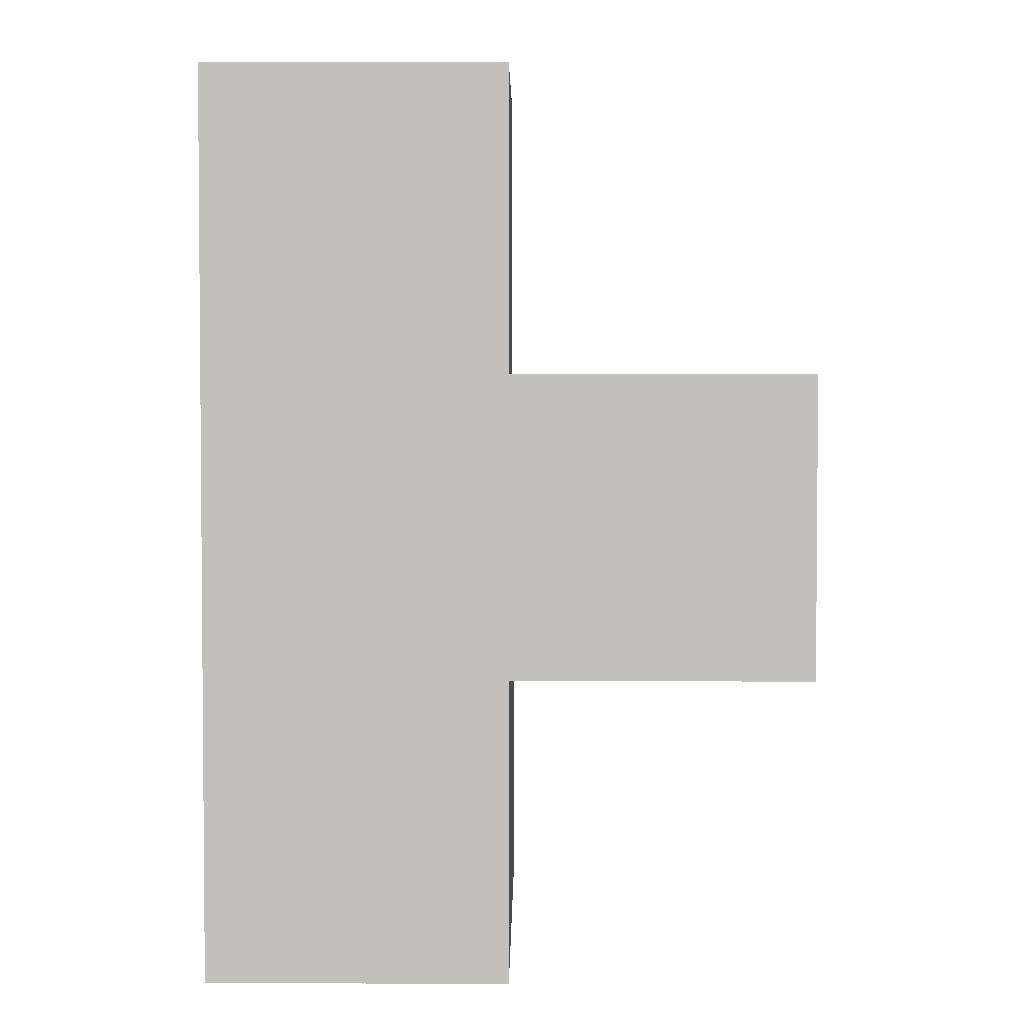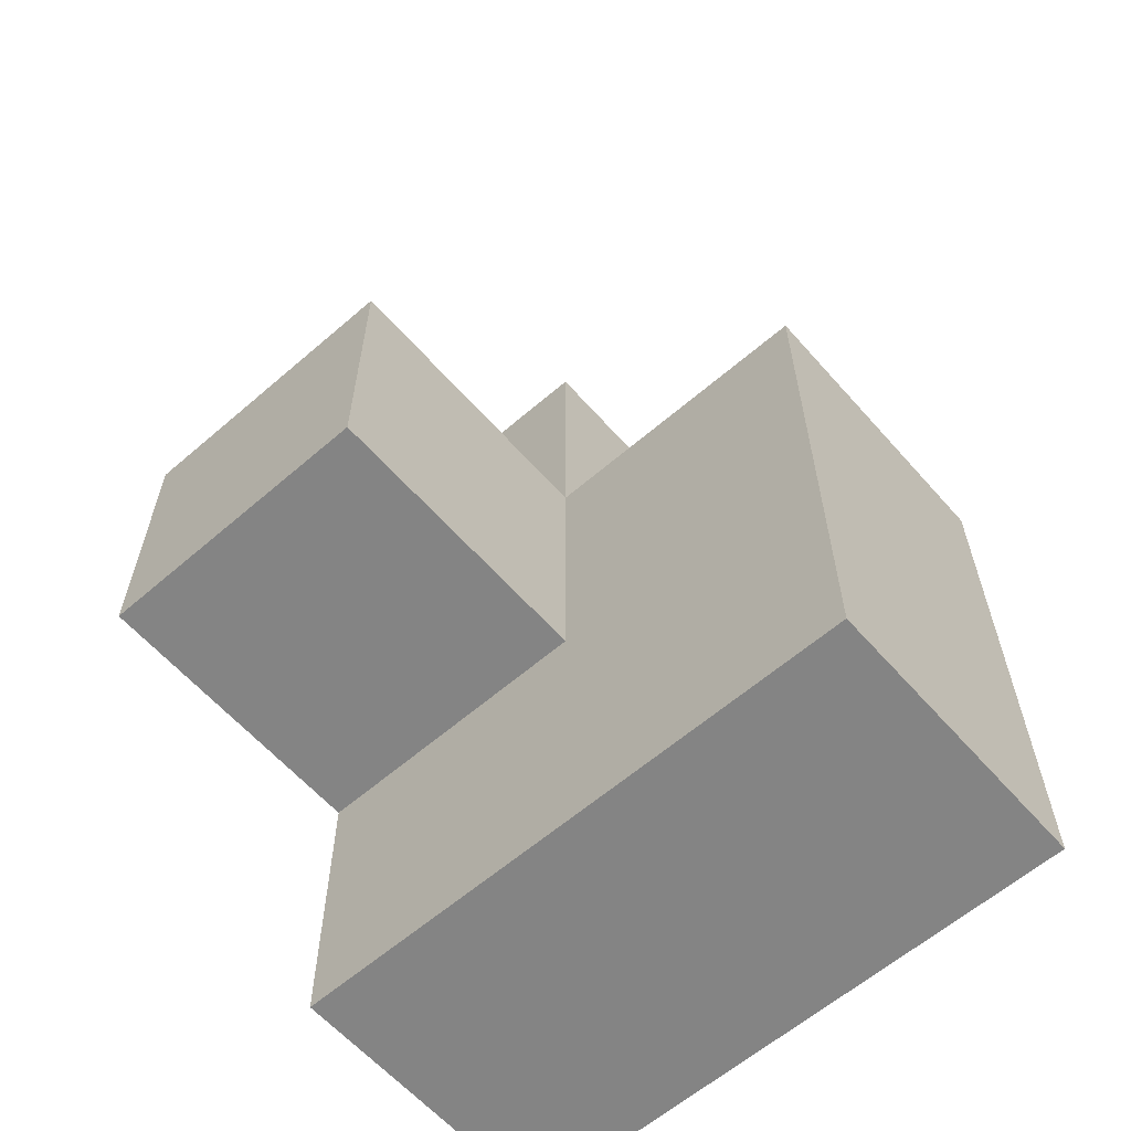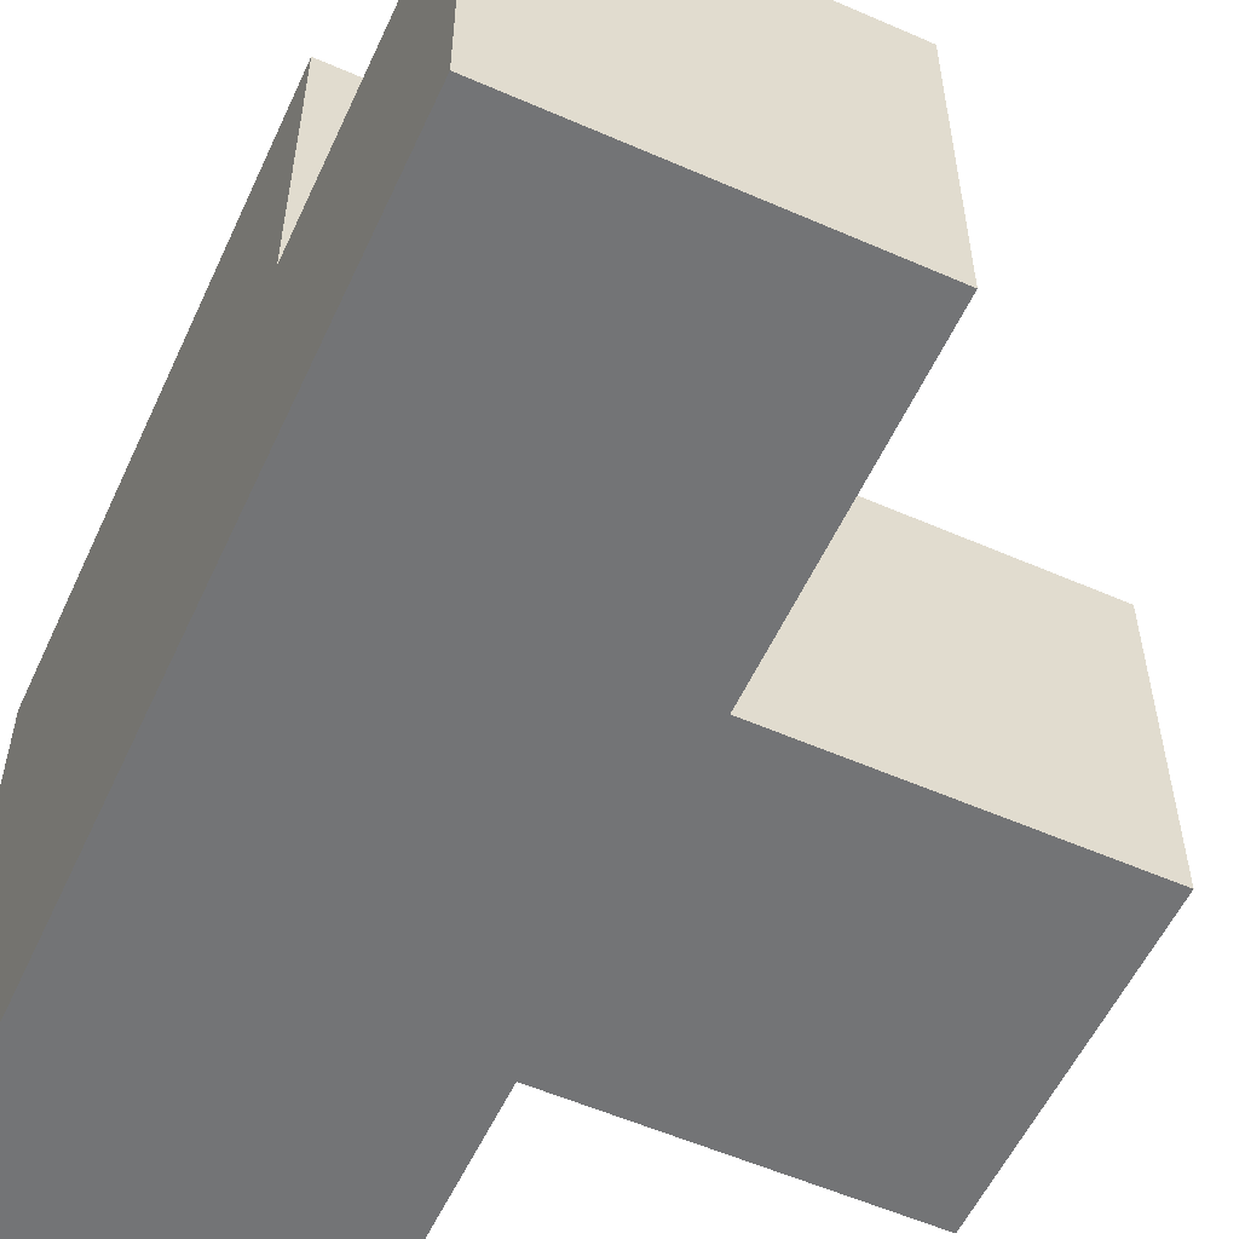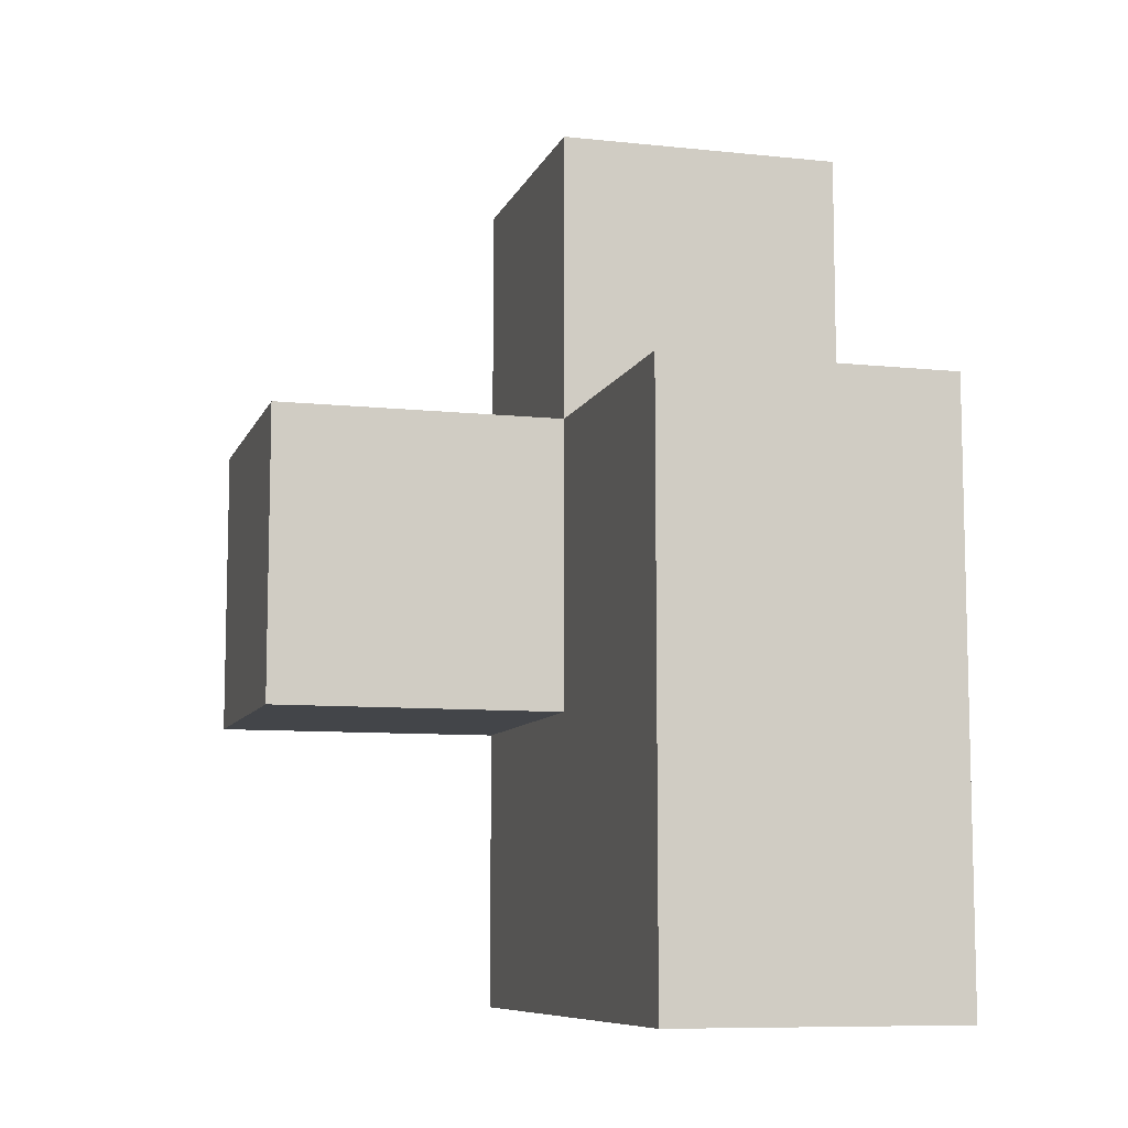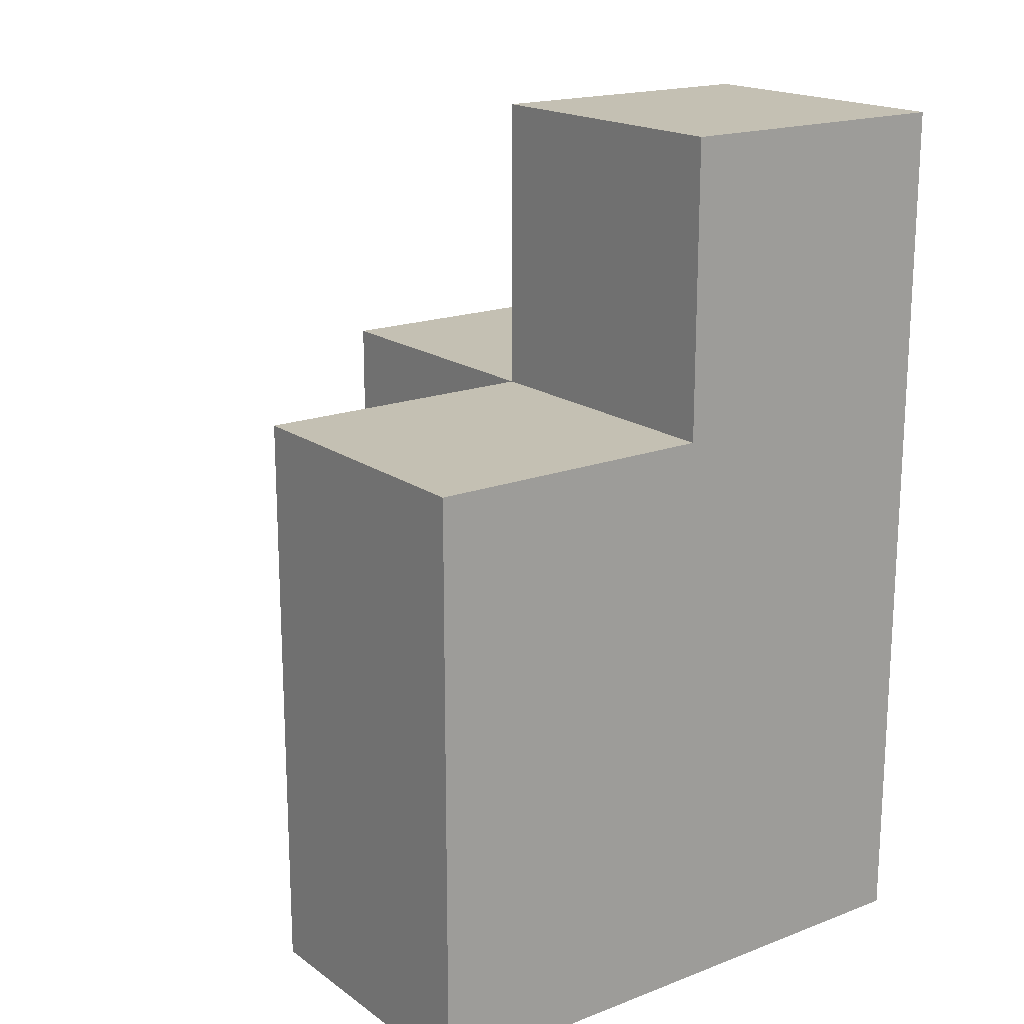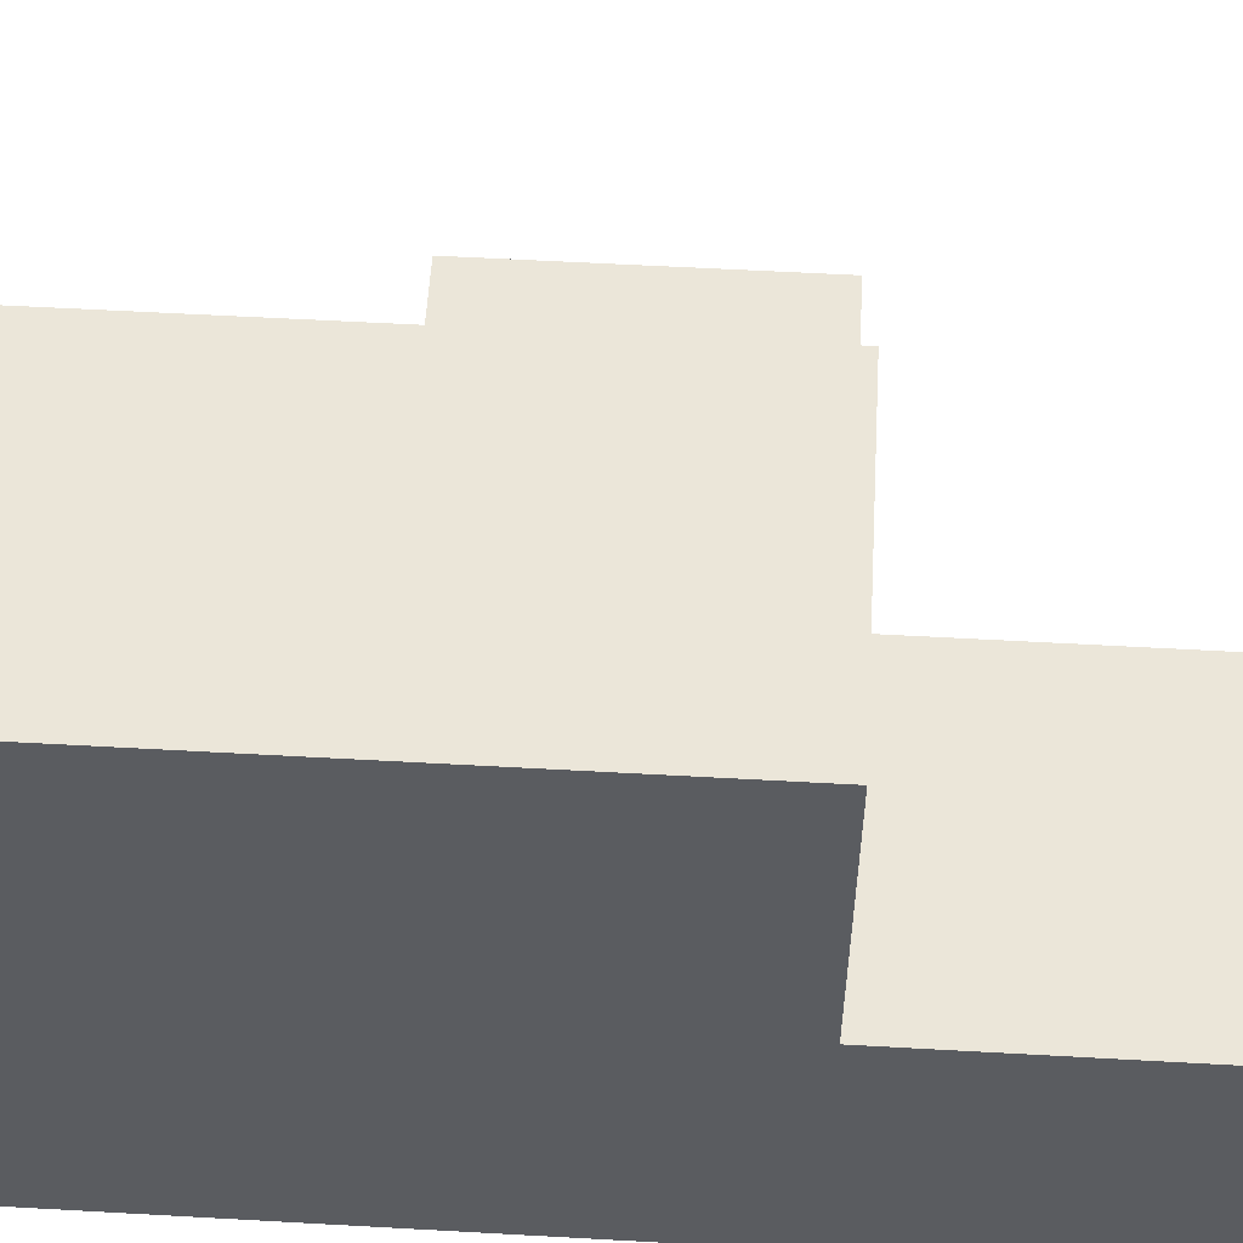
<metadata>
{"format":"obj","ext":"obj","renderer":"f3d","projection":"perspective","resolution":1024,"background":"white","views":[{"elev":3.0,"azim":0.6,"up":"+Z"},{"elev":-61.3,"azim":131.3,"up":"+Z"},{"elev":-56.2,"azim":-24.6,"up":"+Y"},{"elev":-8.8,"azim":164.2,"up":"+Z"},{"elev":18.0,"azim":-126.5,"up":"+Z"},{"elev":56.0,"azim":-86.6,"up":"+Y"}]}
</metadata>
<code>
v 1.987 1.998 2.004
v 0.007308 1.008 2.994
v 1.987 1.008 2.994
v 0.007308 2.988 2.994
v 0.9973 1.998 2.004
v 0.9973 2.988 2.994
v 0.007308 1.998 1.014
v 0.007308 1.998 2.004
v 0.007308 1.998 3.984
v 0.9973 1.008 2.994
v 1.987 1.008 2.004
v 0.007308 1.008 2.004
v 0.007308 2.988 2.004
v 0.9973 1.998 3.984
v 0.9973 1.998 1.014
v 0.9973 2.988 2.004
v 0.007308 1.998 2.994
v 0.9973 1.008 2.004
v 0.007308 1.008 1.014
v 1.987 1.998 2.994
v 0.007308 1.008 3.984
v 0.007308 2.988 1.014
v 0.9973 2.988 1.014
v 0.9973 1.998 2.994
v 0.9973 1.008 3.984
v 0.9973 1.008 1.014
f 12 18 2
f 10 2 18
f 8 12 17
f 2 17 12
f 21 25 9
f 14 9 25
f 2 10 21
f 25 21 10
f 24 17 14
f 9 14 17
f 17 2 9
f 21 9 2
f 10 24 25
f 14 25 24
f 17 24 4
f 6 4 24
f 16 13 6
f 4 6 13
f 13 8 4
f 17 4 8
f 5 16 24
f 6 24 16
f 11 18 1
f 5 1 18
f 10 3 24
f 20 24 3
f 18 11 10
f 3 10 11
f 1 5 20
f 24 20 5
f 11 1 3
f 20 3 1
f 15 7 23
f 22 23 7
f 23 22 16
f 13 16 22
f 22 7 13
f 8 13 7
f 15 23 5
f 16 5 23
f 26 19 15
f 7 15 19
f 19 26 12
f 18 12 26
f 7 19 8
f 12 8 19
f 26 15 18
f 5 18 15

</code>
